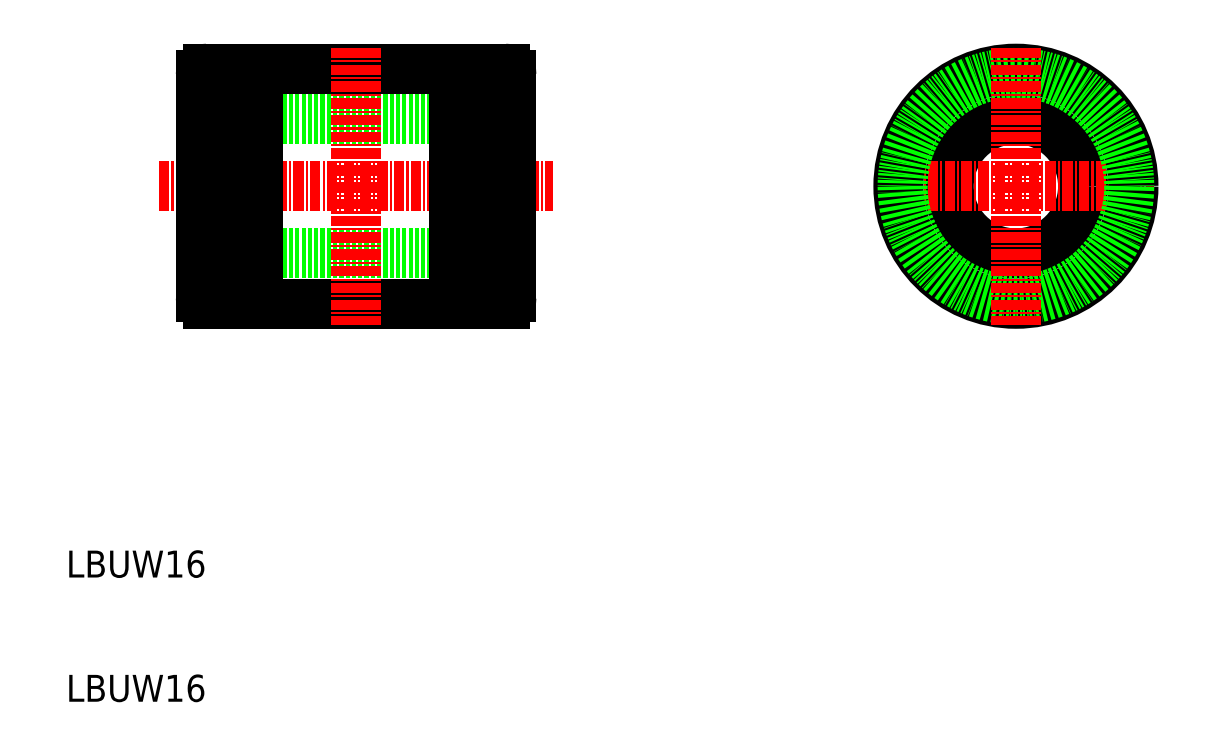
<metadata>
{"format":"dxf","ext":"dxf","renderer":"ezdxf+matplotlib","layout":"modelspace","background":"white","min_lineweight":24,"dpi":150}
</metadata>
<code>
0
SECTION
2
ENTITIES
0
LINE
8
0
10
90.86
20
213.8
30
0
11
114.2
21
213.8
31
0
0
LINE
8
CENTER
10
79.01
20
199.8
30
0
11
126
21
199.8
31
0
0
LINE
8
0
10
84.01
20
191.8
30
0
11
121
21
191.8
31
0
0
LINE
8
0
10
84.01
20
207.8
30
0
11
121
21
207.8
31
0
0
LINE
8
0
10
90.86
20
185.8
30
0
11
114.2
21
185.8
31
0
0
TEXT
8
0
10
67.96
20
153.1
30
0
40
3.2
1
LBUW16
0
LINE
8
0
10
89.26
20
185.8
30
0
11
89.26
21
213.8
31
0
0
LINE
8
0
10
90.86
20
185.8
30
0
11
90.86
21
213.8
31
0
0
LINE
8
0
10
84.01
20
186.6
30
0
11
84.01
21
213
31
0
0
LINE
8
0
10
89.26
20
185.8
30
0
11
84.81
21
185.8
31
0
0
ARC
8
0
10
84.81
20
186.6
30
0
40
0.8
50
180
51
270
0
LINE
8
0
10
90.86
20
186.3
30
0
11
89.26
21
186.3
31
0
0
LINE
8
0
10
89.26
20
213.8
30
0
11
84.81
21
213.8
31
0
0
ARC
8
0
10
84.81
20
213
30
0
40
0.8
50
90
51
180
0
LINE
8
0
10
88.15
20
213.8
30
0
11
88.15
21
213.8
31
0
0
LINE
8
0
10
87.04
20
213.8
30
0
11
87.04
21
213.8
31
0
0
LINE
8
0
10
90.86
20
213.3
30
0
11
89.26
21
213.3
31
0
0
CIRCLE
8
0
10
181.1
20
199.8
30
0
40
8
0
LINE
8
CENTER
10
164.6
20
199.8
30
0
11
197.6
21
199.8
31
0
0
CIRCLE
8
0
10
181.1
20
199.8
30
0
40
14
0
CIRCLE
8
0
10
181.1
20
199.8
30
0
40
13.5
0
LINE
8
CENTER
10
181.1
20
216.3
30
0
11
181.1
21
183.3
31
0
0
LINE
8
CENTER
10
102.5
20
216.3
30
0
11
102.5
21
183.3
31
0
0
LINE
8
0
10
115.8
20
213.8
30
0
11
120.2
21
213.8
31
0
0
LINE
8
0
10
115.8
20
185.8
30
0
11
120.2
21
185.8
31
0
0
LINE
8
0
10
115.8
20
185.8
30
0
11
115.8
21
213.8
31
0
0
LINE
8
0
10
114.2
20
185.8
30
0
11
114.2
21
213.8
31
0
0
LINE
8
0
10
114.2
20
186.3
30
0
11
115.8
21
186.3
31
0
0
LINE
8
0
10
114.2
20
213.3
30
0
11
115.8
21
213.3
31
0
0
LINE
8
0
10
121
20
186.6
30
0
11
121
21
213
31
0
0
ARC
8
0
10
120.2
20
186.6
30
0
40
0.8
50
270
51
0
0
ARC
8
0
10
120.2
20
213
30
0
40
0.8
50
0
51
90
0
TEXT
8
0
10
67.96
20
138.3
30
0
40
3.2
1
LBUW16
0
ENDSEC
0
EOF

</code>
